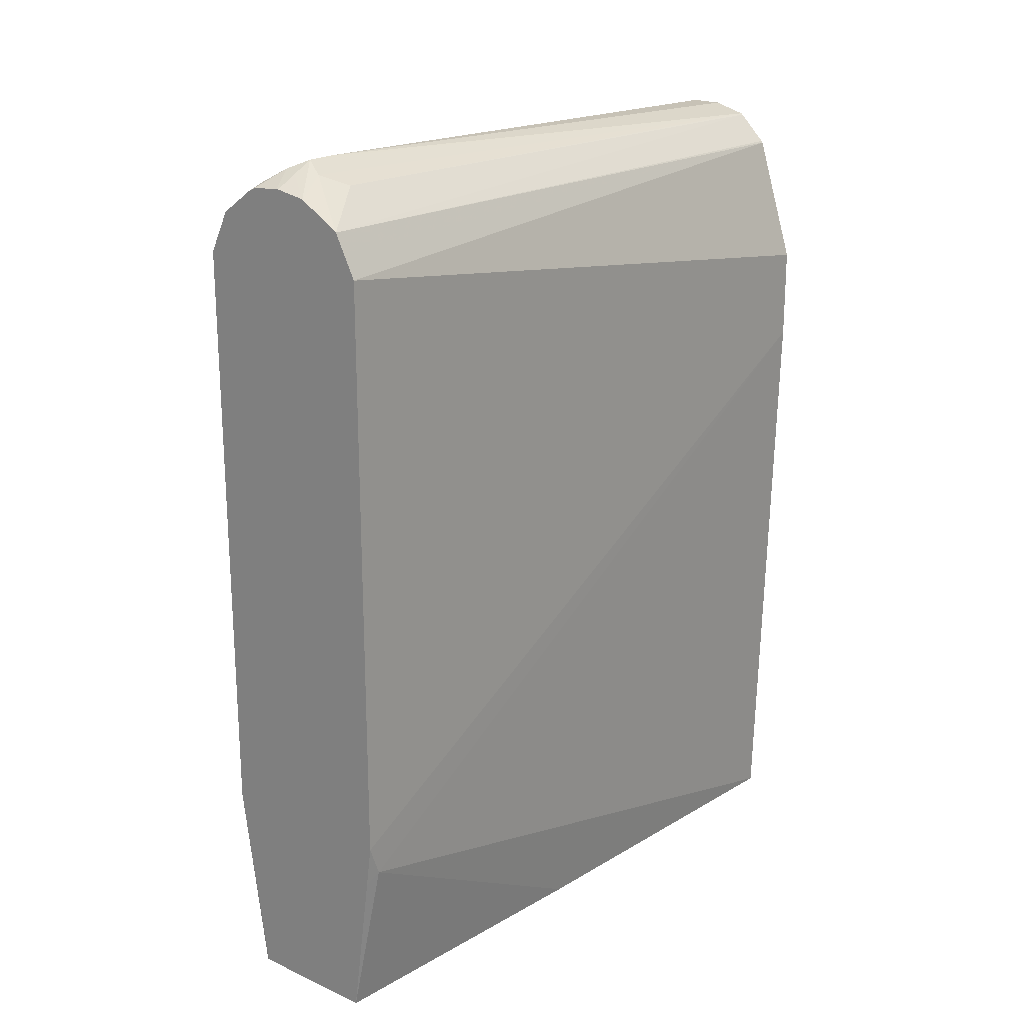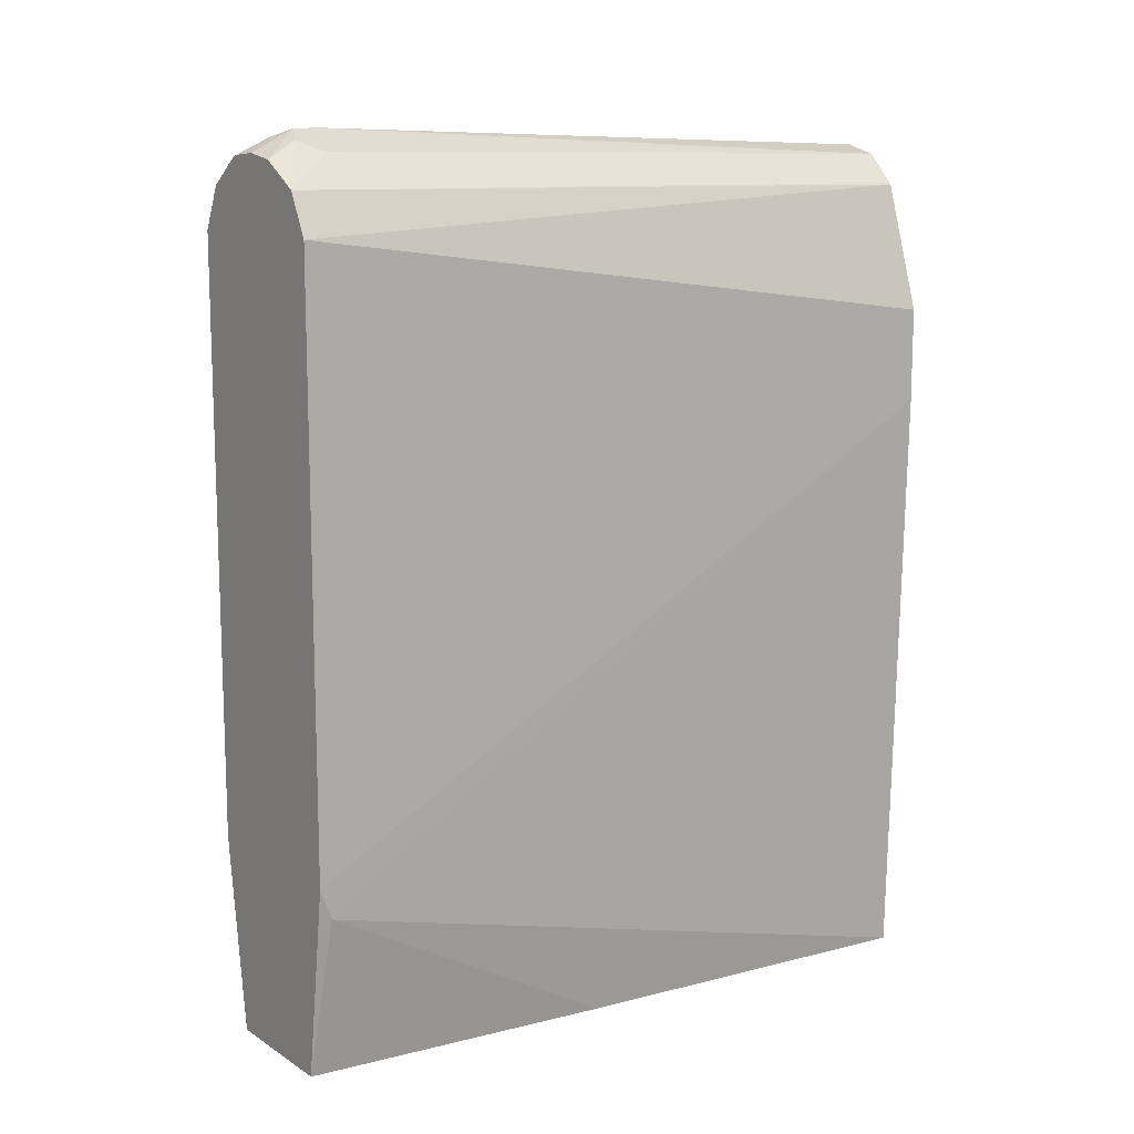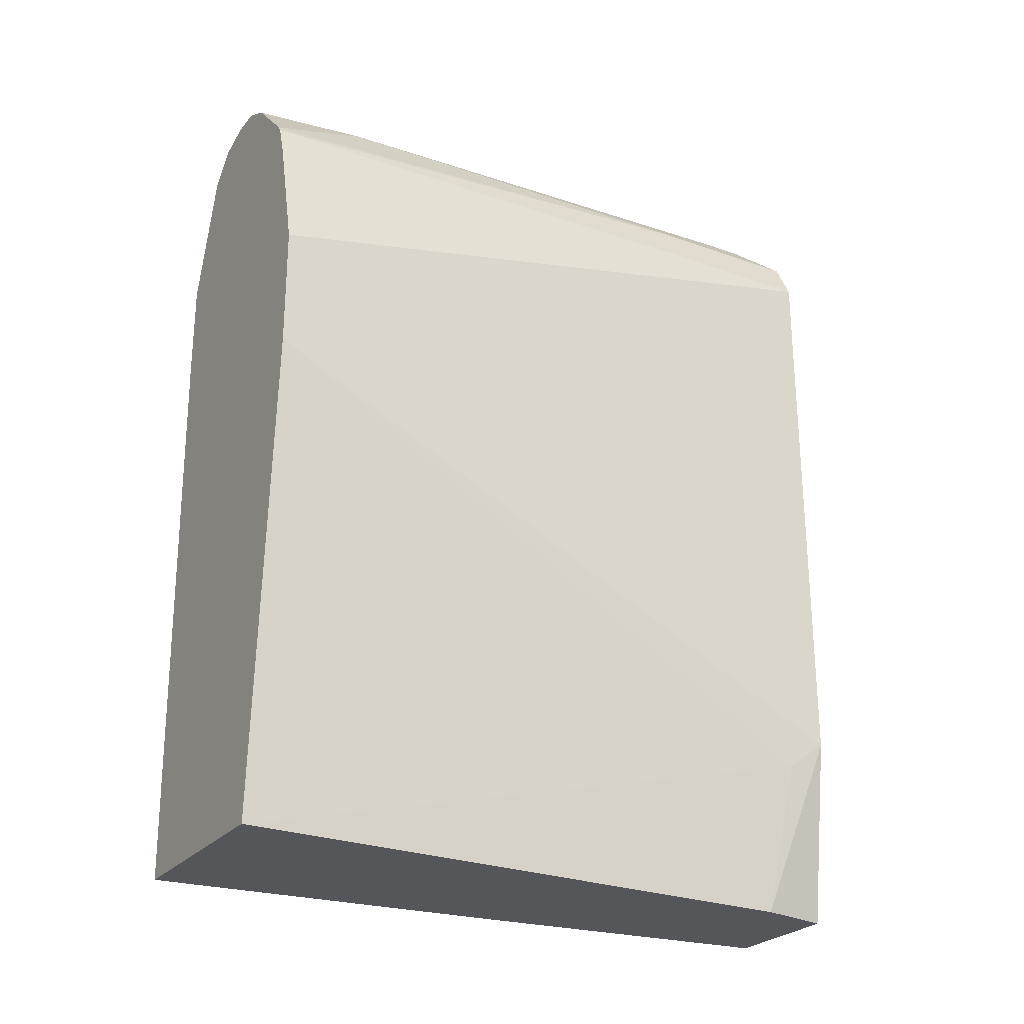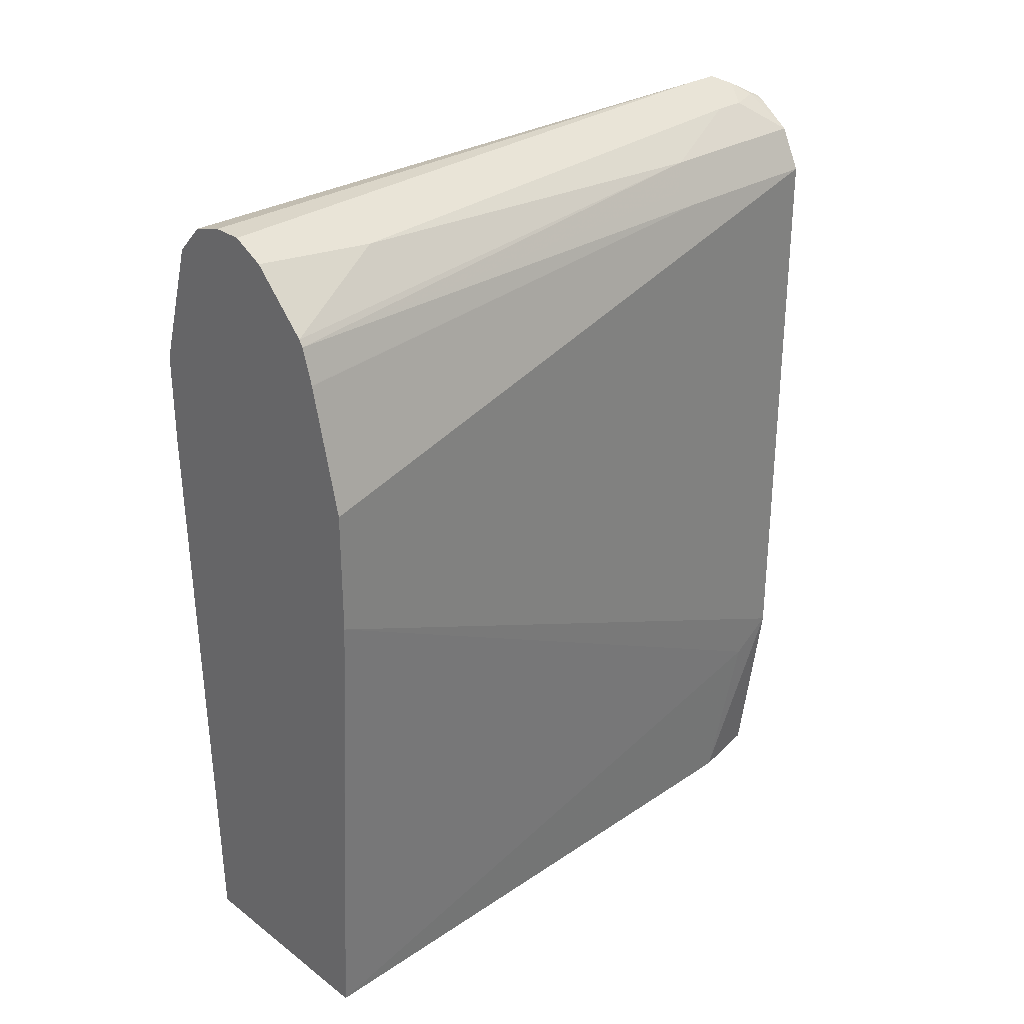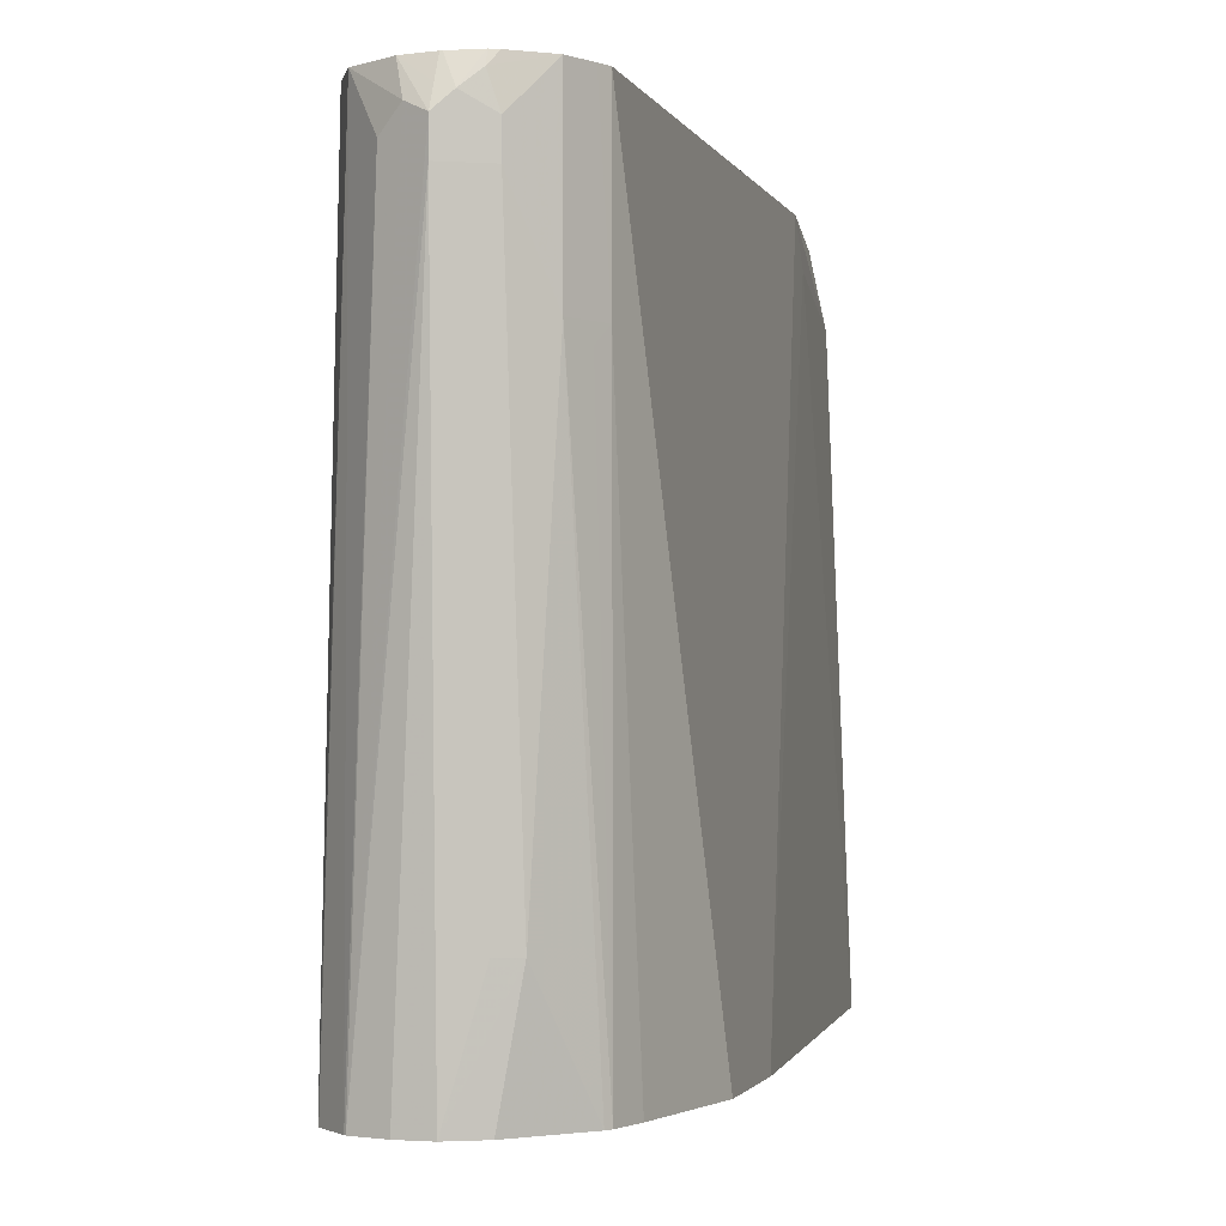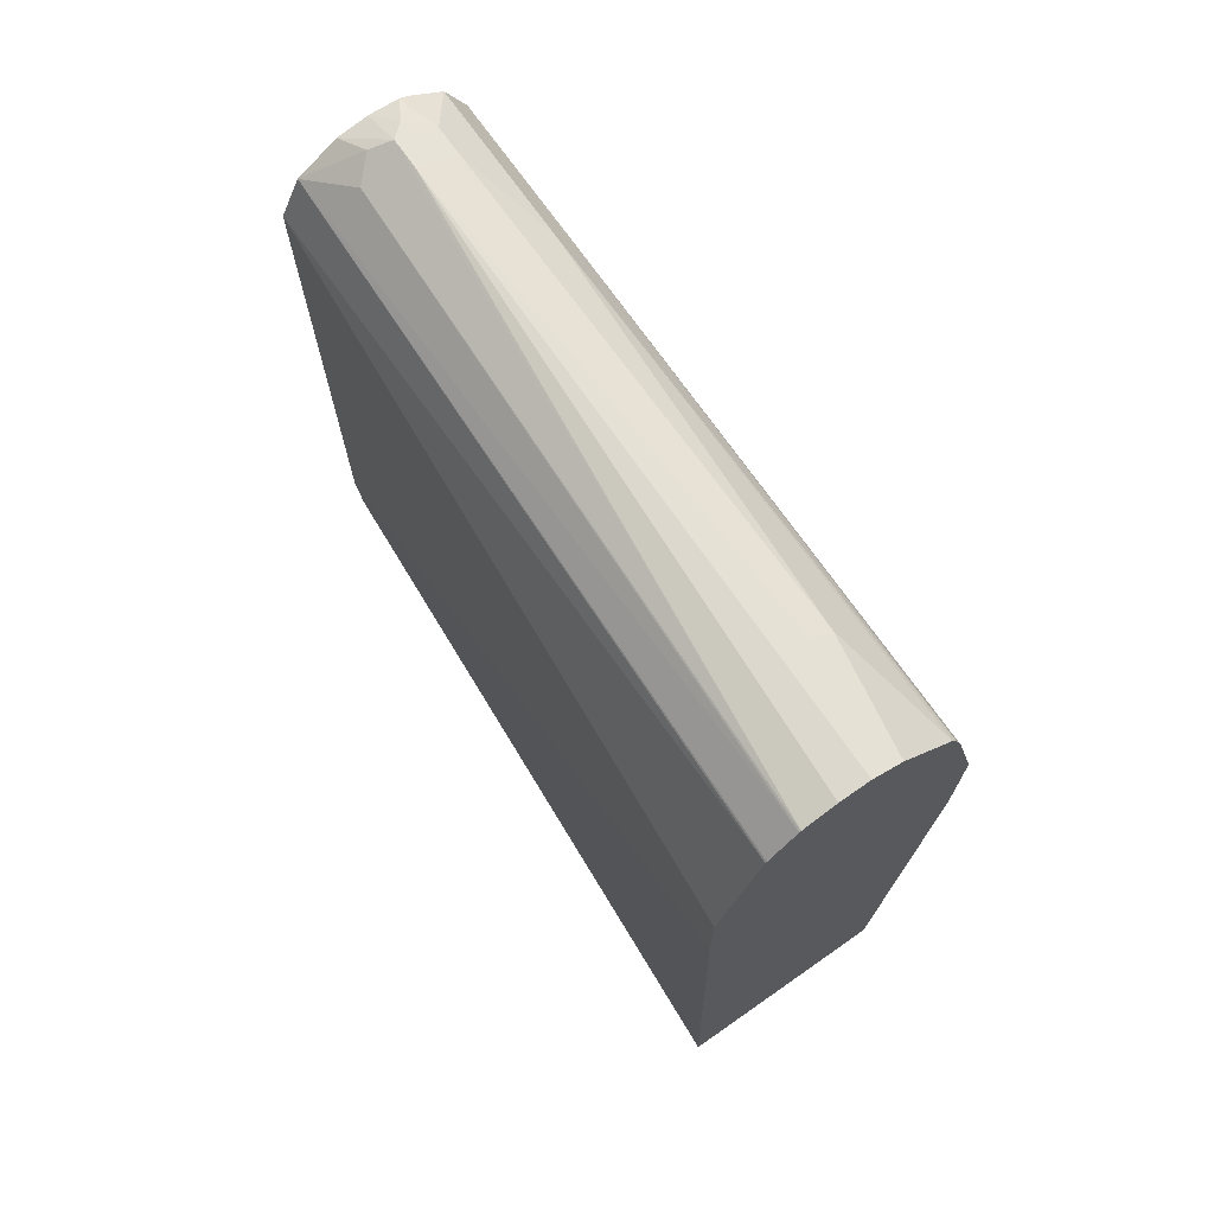
<metadata>
{"format":"obj","ext":"obj","renderer":"f3d","projection":"perspective","resolution":1024,"background":"white","views":[{"elev":20.5,"azim":39.1,"up":"+Y"},{"elev":12.0,"azim":54.8,"up":"+Y"},{"elev":-25.6,"azim":-119.8,"up":"+Y"},{"elev":29.3,"azim":-132.5,"up":"+Y"},{"elev":-1.8,"azim":-164.8,"up":"+Z"},{"elev":70.8,"azim":145.1,"up":"+Y"}]}
</metadata>
<code>
v -0.03552 -0.05556 0.00646
v -0.03632 -0.05556 0.006349
v 0.03632 -0.05556 0.00646
v -0.05129 0.05131 0.00646
v -0.04487 -0.05556 -0.03421
v 0.05129 -0.05556 -0.1668
v 0.05129 0.03424 -3.529e-05
v 0.04806 0.02776 0.00646
v -0.05129 0.03424 -0.01712
v -0.05129 0.3762 0.00646
v -0.07412 0.2166 -0.3705
v -0.057 -0.05556 -0.3705
v 0.06557 -0.05556 -0.3705
v 0.07412 0.2736 -0.3705
v 0.05129 0.05131 0.00646
v -0.04775 0.3833 0.00646
v -0.05129 0.3762 -0.0855
v -0.05701 0.3534 -0.3705
v -0.07412 0.2849 -0.3705
v -0.05703 -0.03991 -0.3705
v -0.04987 -0.05556 -0.3705
v 0.07412 0.3249 -0.3705
v 0.05129 0.3762 0.00646
v -0.04205 0.3947 0.00646
v -0.05083 0.3727 -0.3705
v -0.05687 0.3538 -0.3705
v -0.03989 0.399 -0.0855
v -0.04701 0.3847 -0.09407
v 0.05199 0.3943 -0.3705
v 0.04484 0.3891 0.00646
v -0.03989 0.399 0.00646
v -0.04851 0.3762 -0.3705
v -0.0228 0.4161 -0.03421
v -0.0285 0.4047 -0.3078
v 0.05129 0.3953 -0.3705
v 0.03989 0.399 0.00646
v -0.0214 0.4122 0.00646
v -0.01709 0.4168 -3.529e-05
v -0.0228 0.4161 -0.01712
v -0.01772 0.4072 -0.3705
v -0.01139 0.4218 -0.03421
v -0.01709 0.4104 -0.3078
v 0 0.4162 -0.3705
v 0.03619 0.4104 -0.3705
v 0.0228 0.4161 -0.0228
v 0.01139 0.4218 -0.0114
v 0.01709 0.4128 0.00646
v -0.01709 0.4144 0.00646
v -0.008547 0.4232 -0.00856
v -0.01139 0.4218 -0.01712
v 0 0.4275 -0.03421
v 0.01709 0.4161 -0.3705
v 0.03525 0.4111 -0.3705
v 0 0.4275 -0.01712
v 0 0.4218 -0.005718
v 0 0.4157 0.00646
v -0.001132 0.4157 0.00646
f 27 39 33
f 27 33 34
f 27 34 32
f 29 35 36
f 31 38 39
f 33 41 42
f 32 34 40
f 33 39 50
f 33 50 41
f 29 36 30
f 27 31 39
f 17 27 28
f 25 28 27
f 24 31 27
f 23 29 30
f 22 29 23
f 17 28 25
f 17 26 18
f 17 25 26
f 16 27 17
f 16 24 27
f 33 42 34
f 14 23 15
f 25 27 32
f 34 42 43
f 46 53 54
f 35 44 36
f 14 22 23
f 55 57 56
f 51 53 52
f 51 54 53
f 49 55 54
f 49 57 55
f 49 54 51
f 48 57 49
f 47 55 56
f 47 54 55
f 46 54 47
f 45 53 46
f 44 53 45
f 43 51 52
f 42 51 43
f 41 51 42
f 41 49 51
f 41 50 49
f 39 49 50
f 38 48 49
f 38 49 39
f 37 48 38
f 36 46 47
f 36 45 46
f 36 44 45
f 34 43 40
f 12 20 21
f 31 37 38
f 11 13 21
f 3 6 7
f 2 4 5
f 1 4 2
f 1 10 4
f 1 24 16
f 1 31 24
f 1 37 31
f 1 48 37
f 1 57 48
f 1 56 57
f 1 47 56
f 3 7 8
f 1 36 47
f 1 23 30
f 1 15 23
f 1 8 15
f 1 3 8
f 1 6 3
f 1 13 6
f 1 21 13
f 1 12 21
f 1 5 12
f 1 2 5
f 11 21 20
f 1 30 36
f 4 9 5
f 1 16 10
f 4 19 11
f 11 14 13
f 11 22 14
f 11 29 22
f 11 35 29
f 11 44 35
f 11 53 44
f 4 10 19
f 11 43 52
f 11 40 43
f 11 32 40
f 11 25 32
f 11 26 25
f 11 18 26
f 11 52 53
f 11 20 12
f 4 11 9
f 11 19 18
f 5 9 12
f 6 13 7
f 7 14 15
f 7 13 14
f 7 15 8
f 9 11 12
f 10 16 17
f 10 17 18
f 10 18 19

</code>
